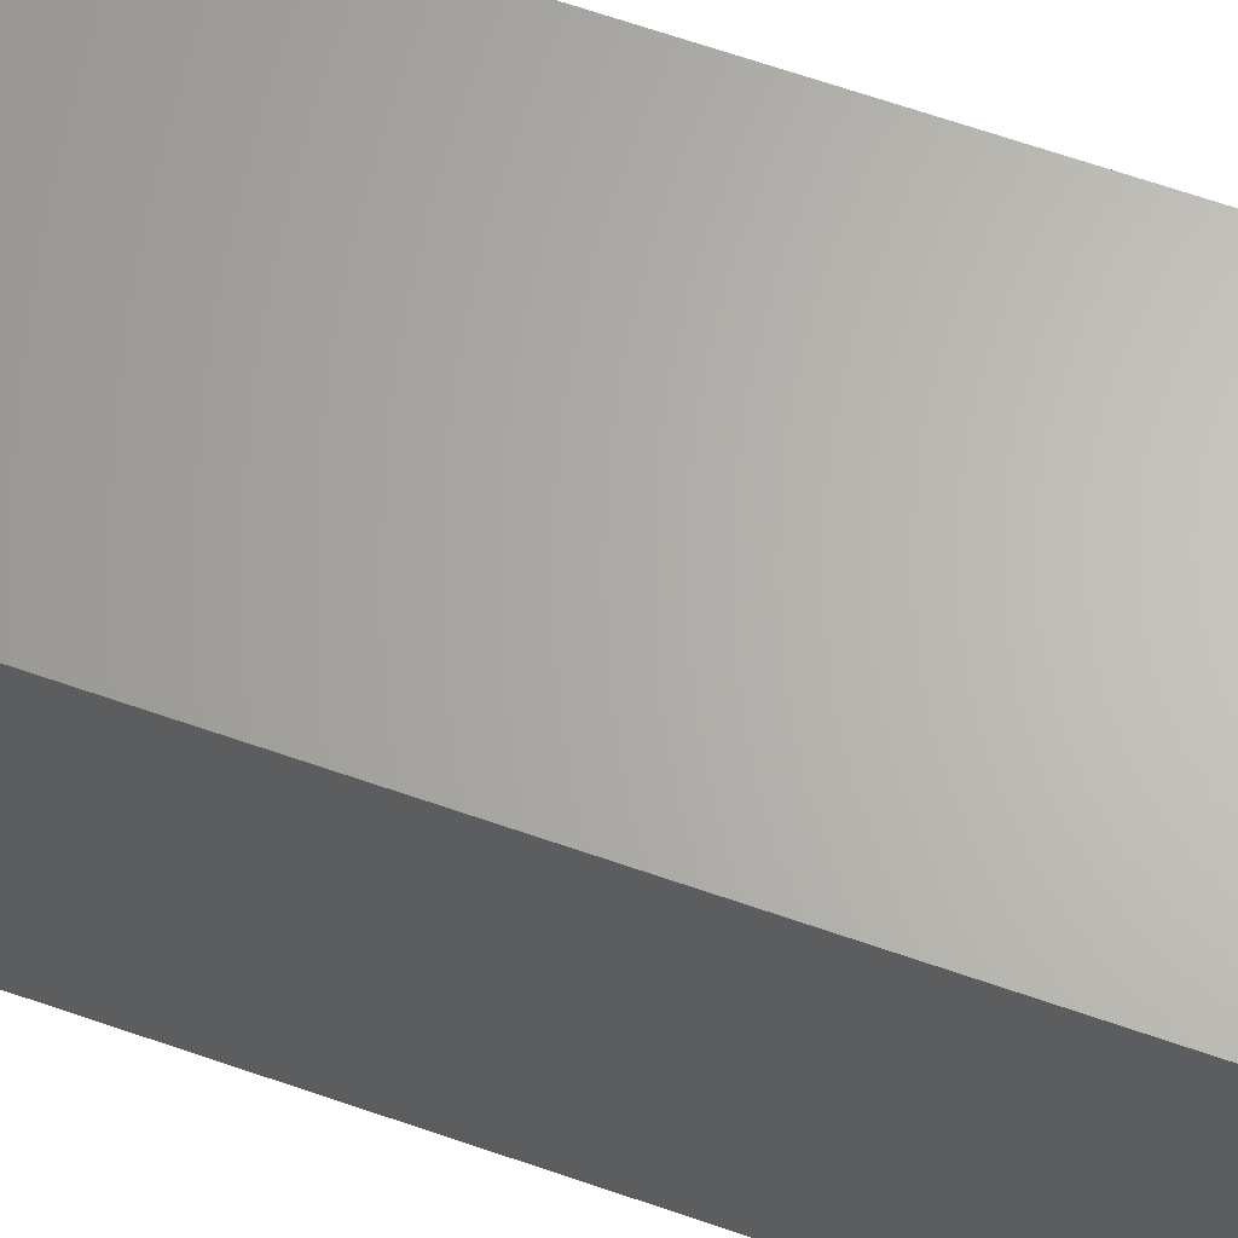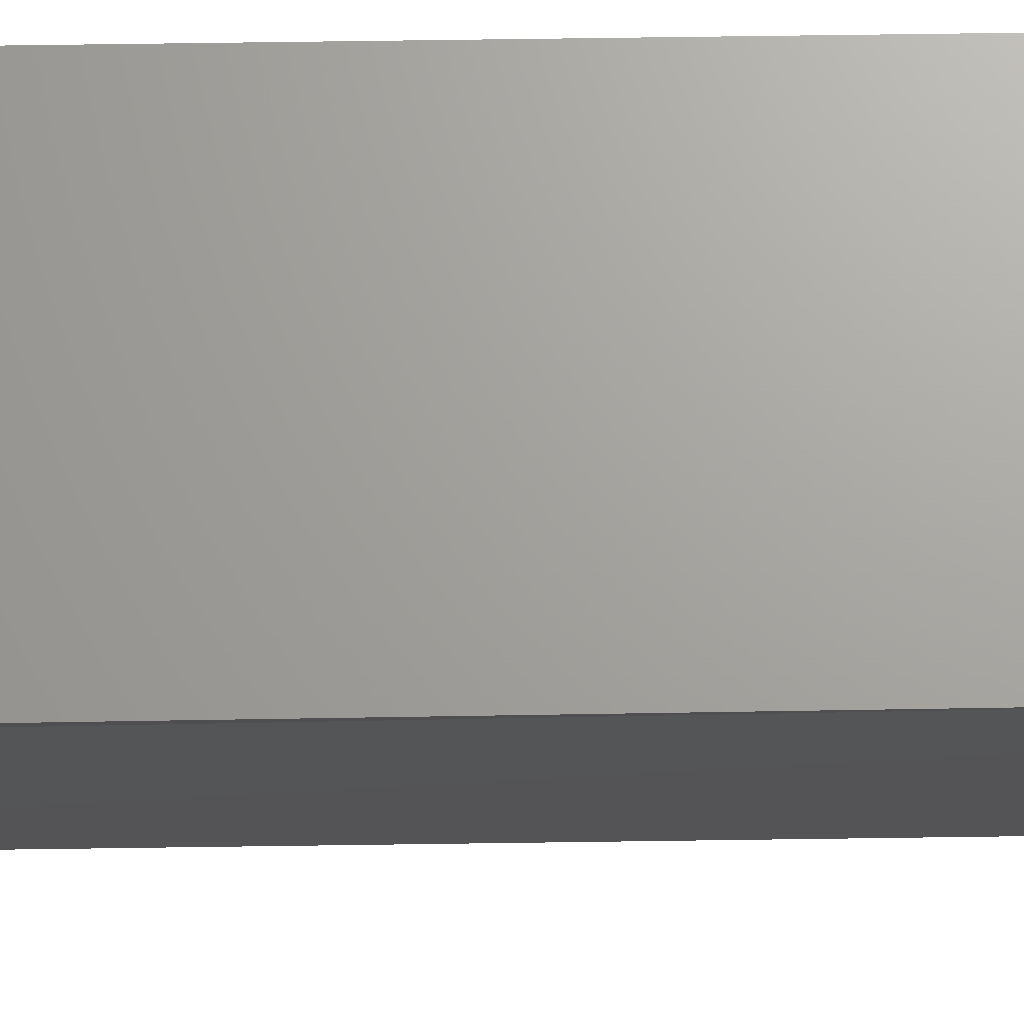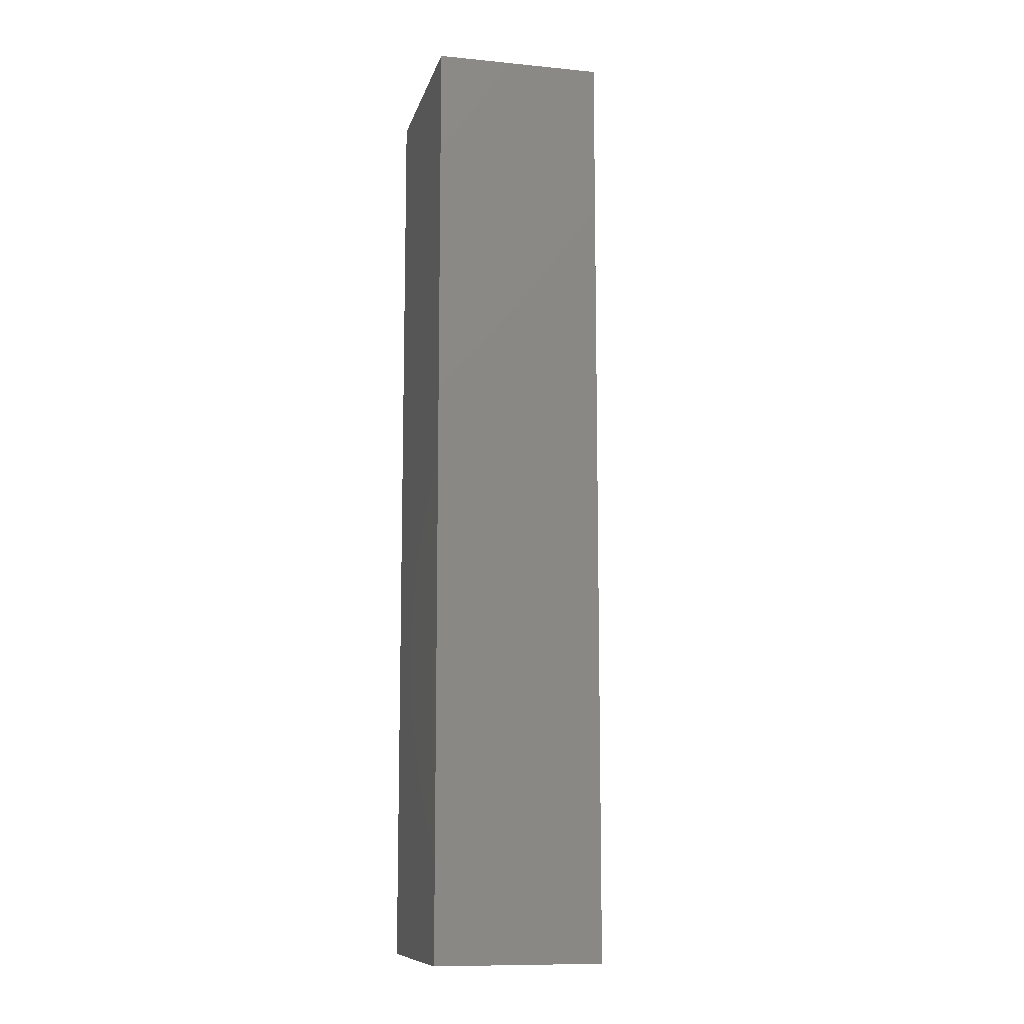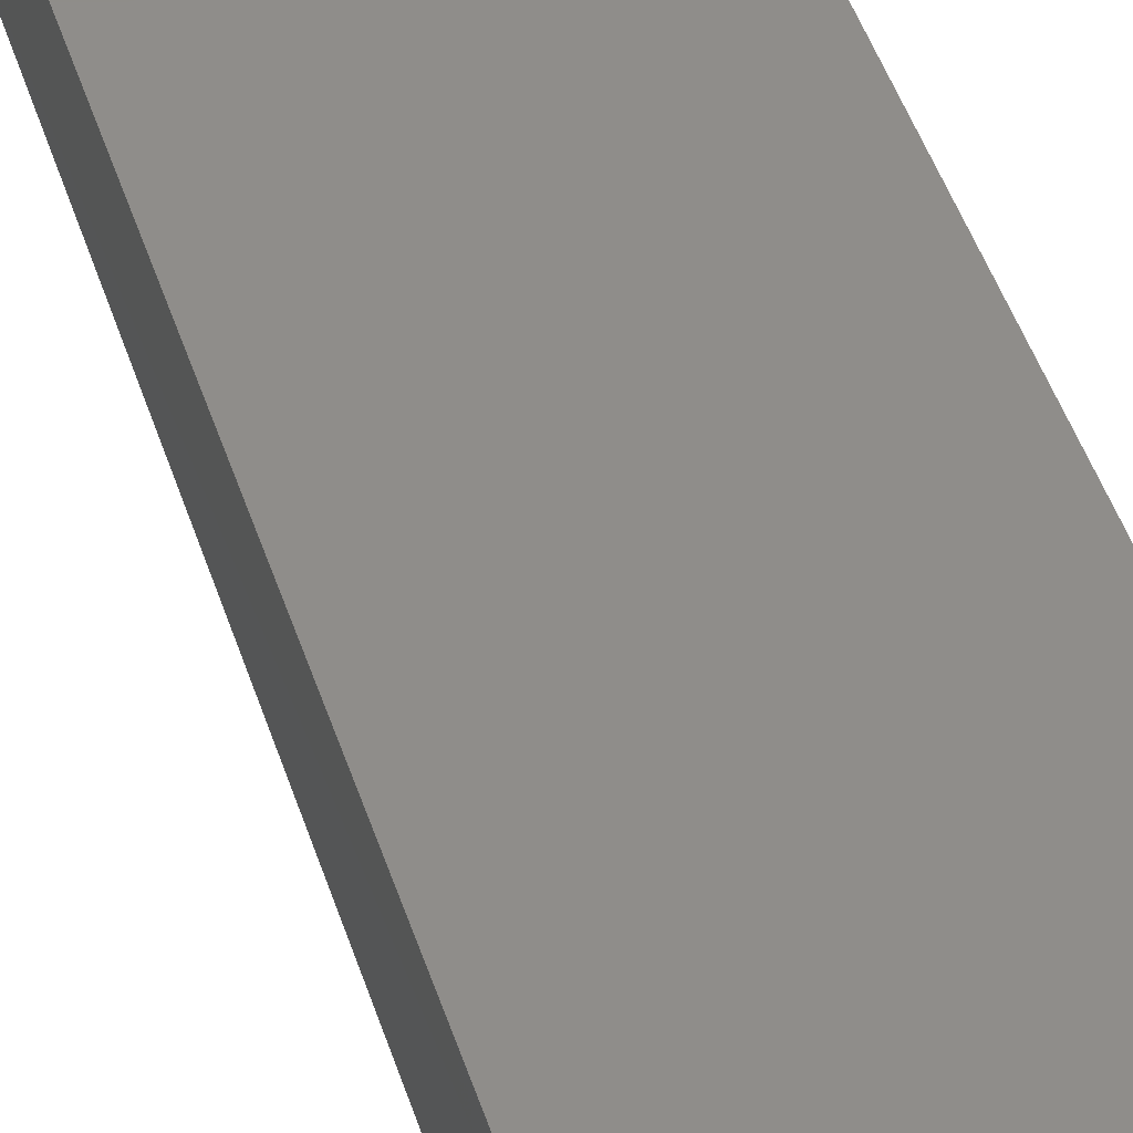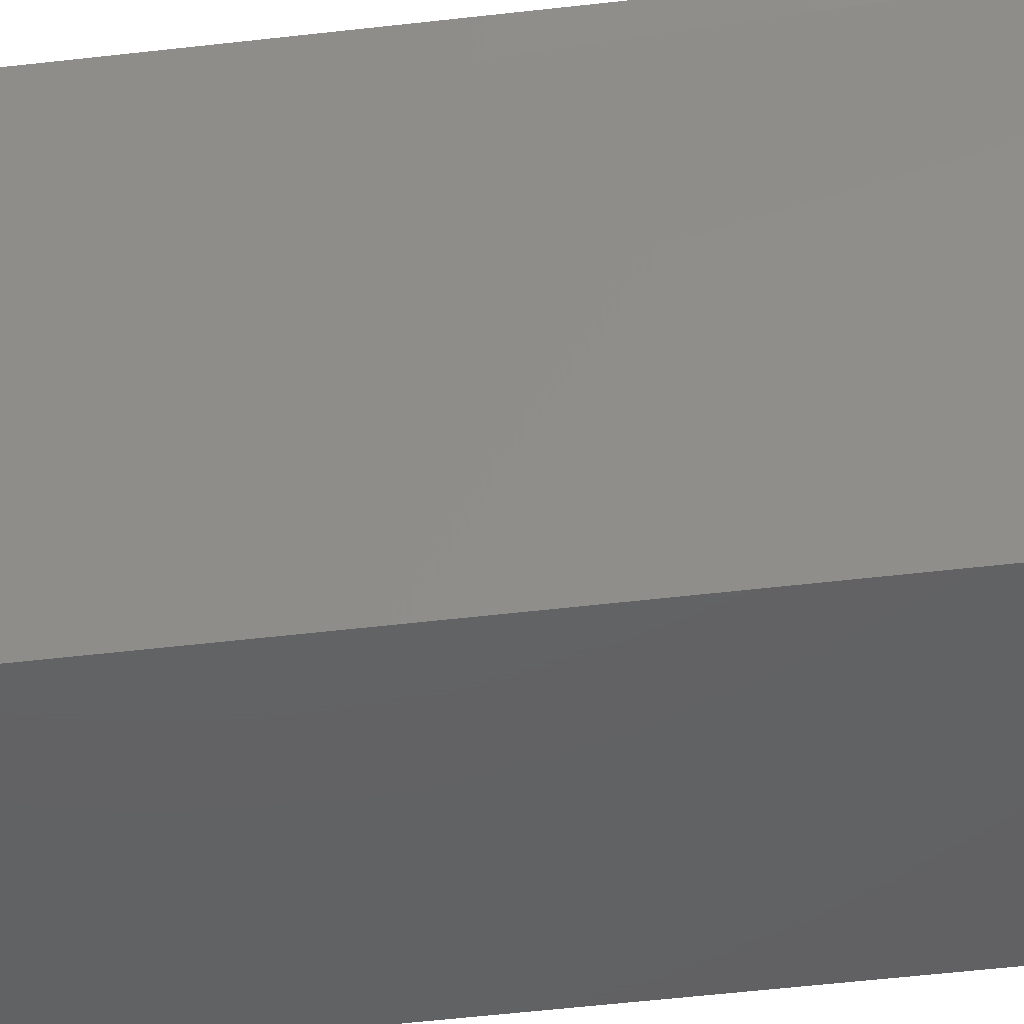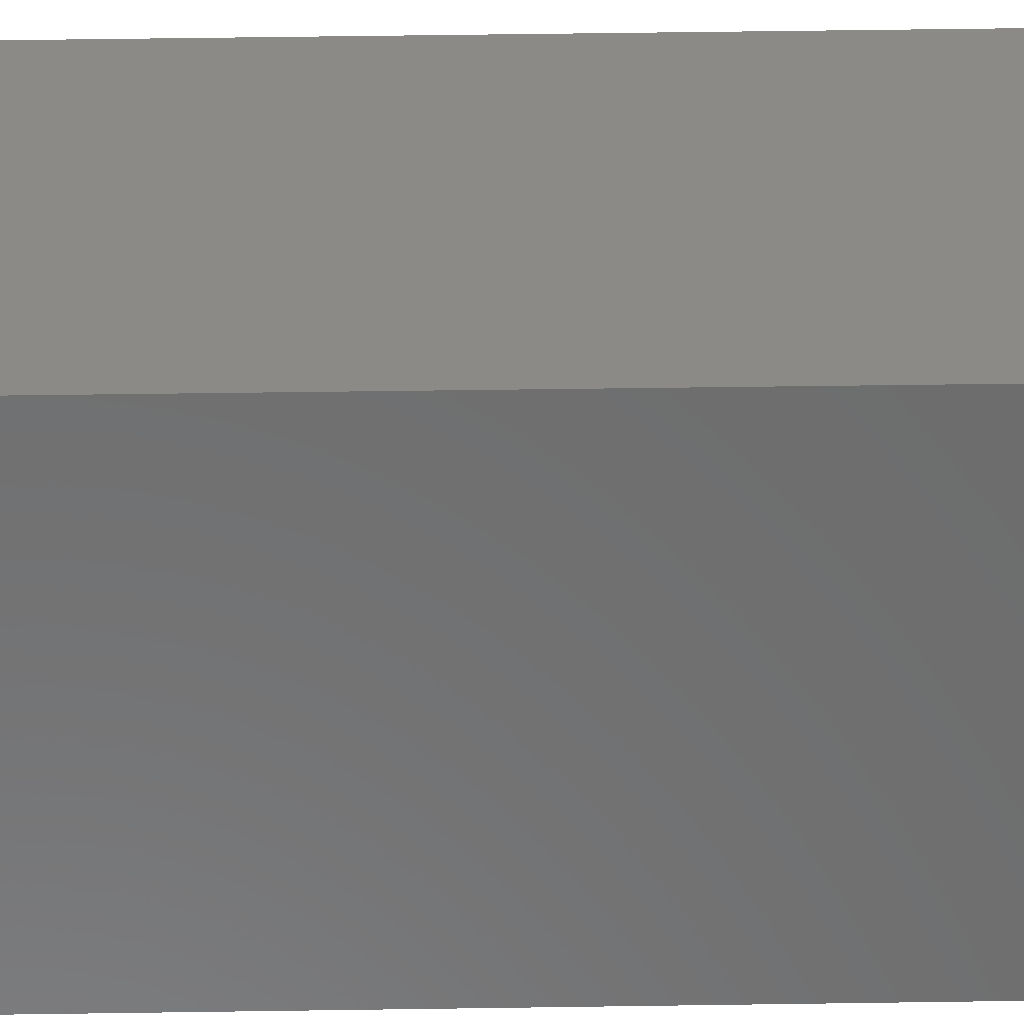
<metadata>
{"format":"stl","ext":"stl","renderer":"f3d","projection":"perspective","resolution":1024,"background":"white","views":[{"elev":65.0,"azim":109.4,"up":"+Z"},{"elev":68.0,"azim":-90.8,"up":"+Z"},{"elev":-10.8,"azim":166.4,"up":"+Y"},{"elev":41.8,"azim":-16.1,"up":"+Z"},{"elev":-44.2,"azim":-81.8,"up":"+Z"},{"elev":32.2,"azim":88.7,"up":"+Z"}]}
</metadata>
<code>
# stl→obj: 15 verts, 26 faces
v 150 -3.175 4.3
v 150 -0.4999 4.3
v 145.7 -0.4999 4.3
v 145.8 -17.52 4.3
v 145.8 -19.57 4.3
v 145.8 -20.01 4.3
v 147.1 -20.01 4.3
v 150 -20 4.3
v 150 -16.99 4.3
v 145.9 -20.01 4.3
v 150 -20 1.5e-05
v 150 -0.4999 1.5e-05
v 146.5 -20 1.5e-05
v 146.5 -0.4999 1.5e-05
v 146 -0.4999 3.61
f 1 2 3
f 4 5 6
f 1 3 4
f 7 8 9
f 9 1 4
f 4 6 10
f 10 7 9
f 4 10 9
f 9 11 12
f 12 1 9
f 8 11 9
f 11 13 14
f 14 12 11
f 1 12 2
f 7 11 8
f 6 13 11
f 11 10 6
f 5 14 13
f 13 6 5
f 3 2 12
f 12 14 15
f 12 15 3
f 10 11 7
f 4 15 14
f 14 5 4
f 3 15 4

</code>
